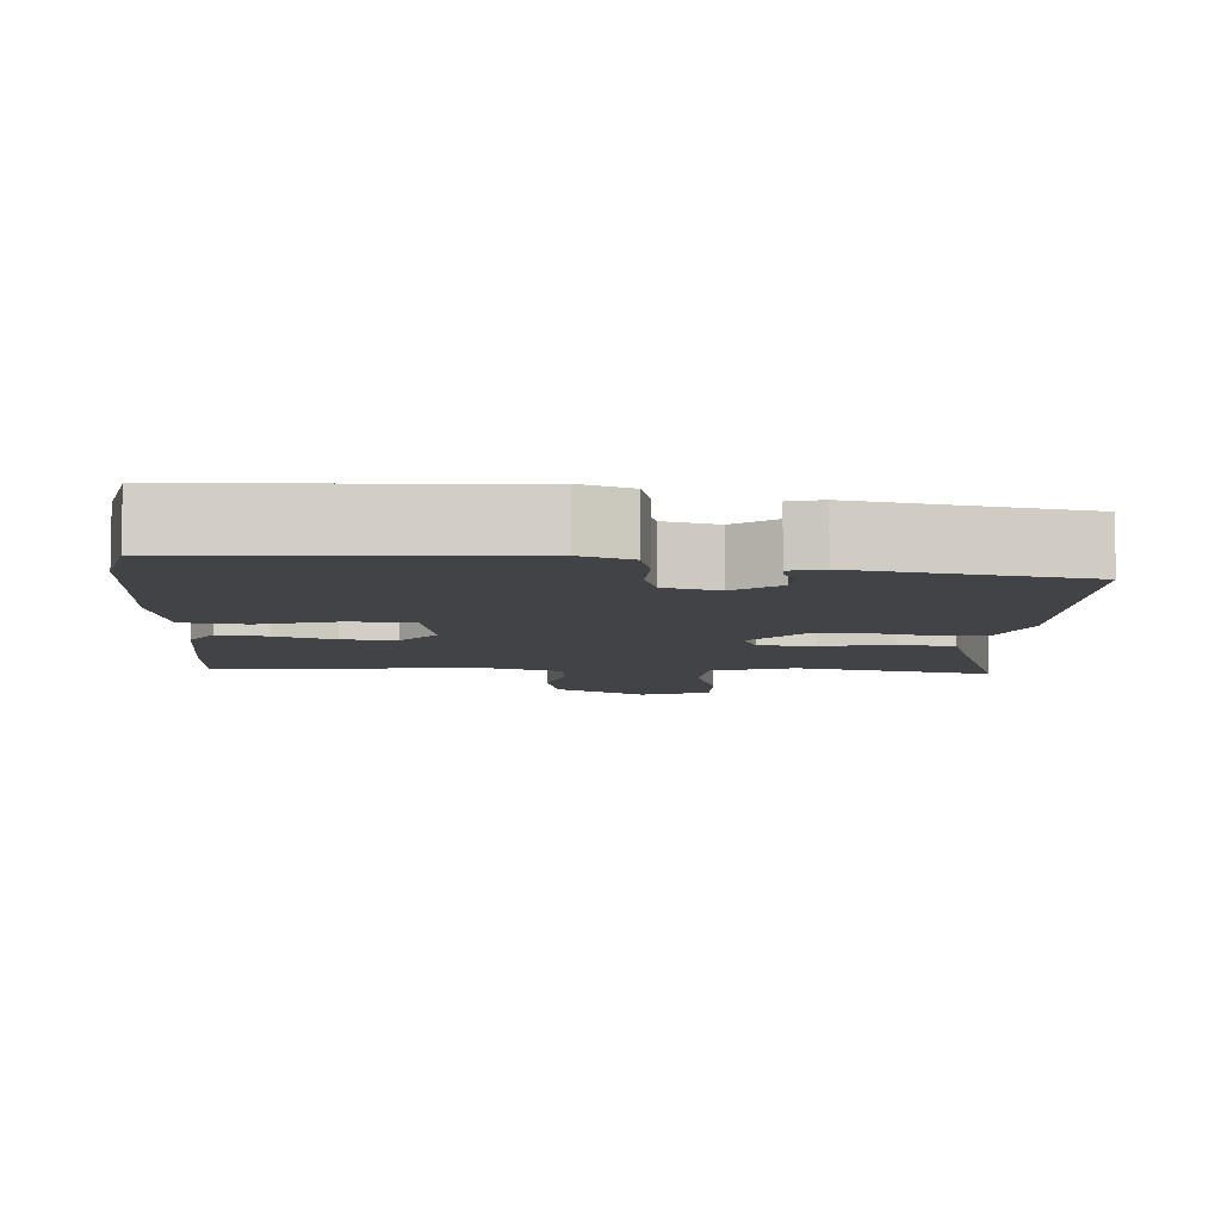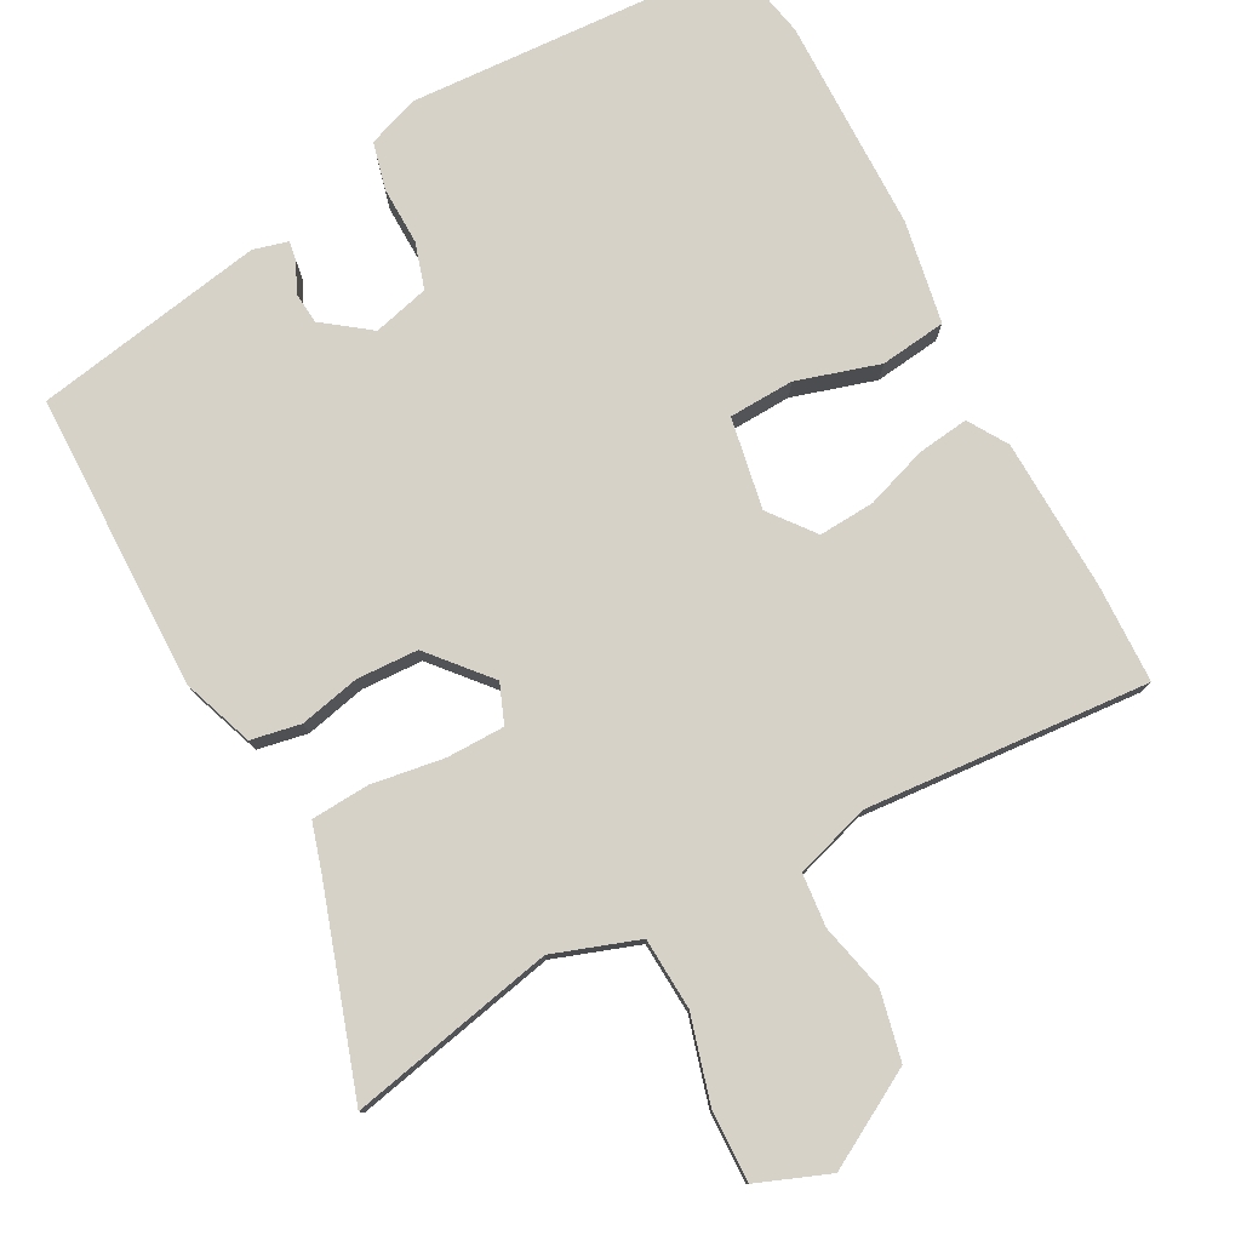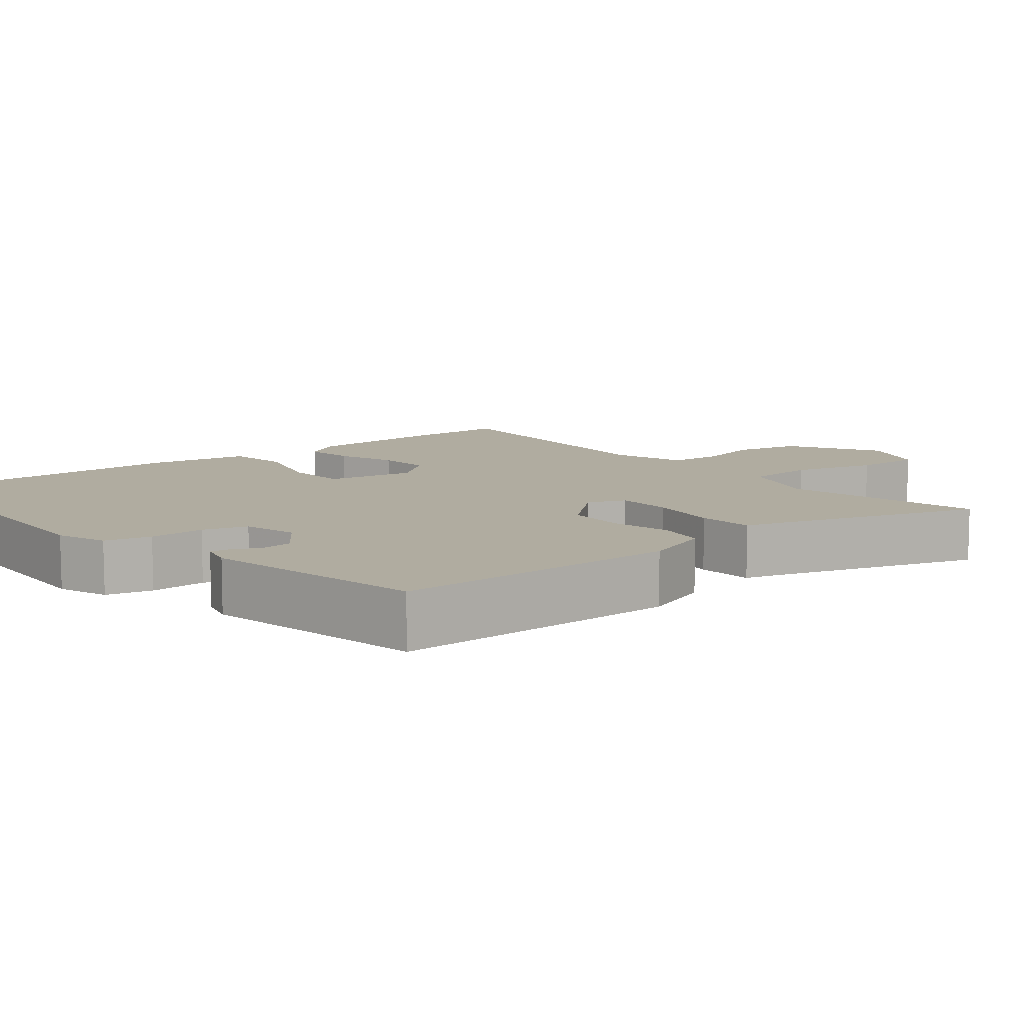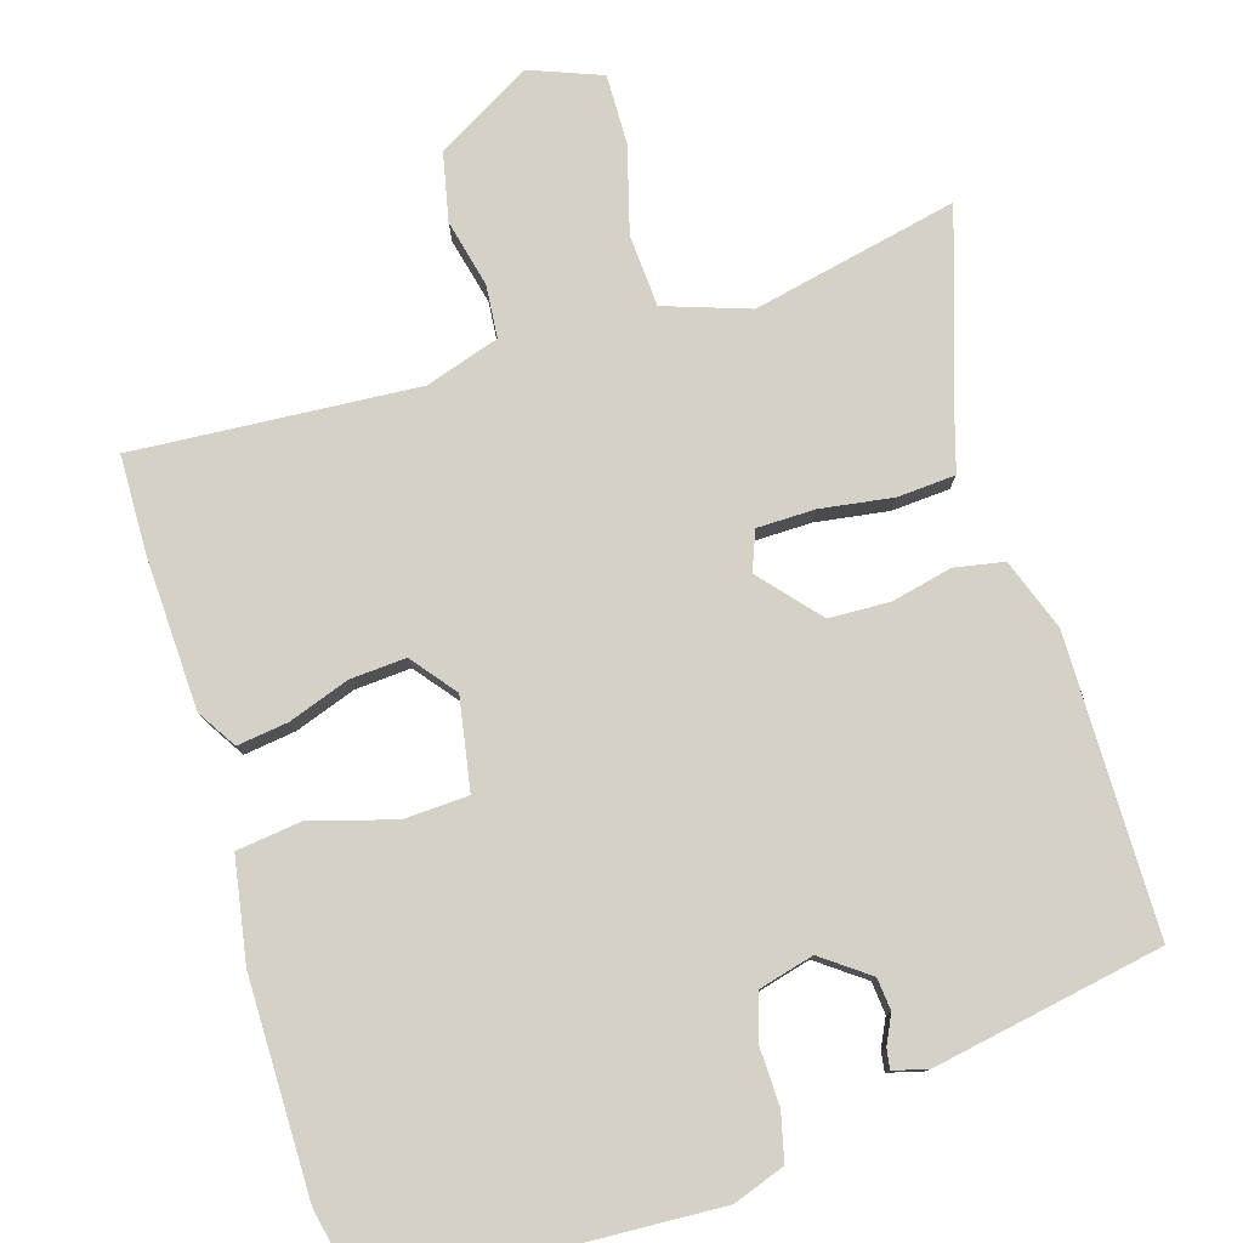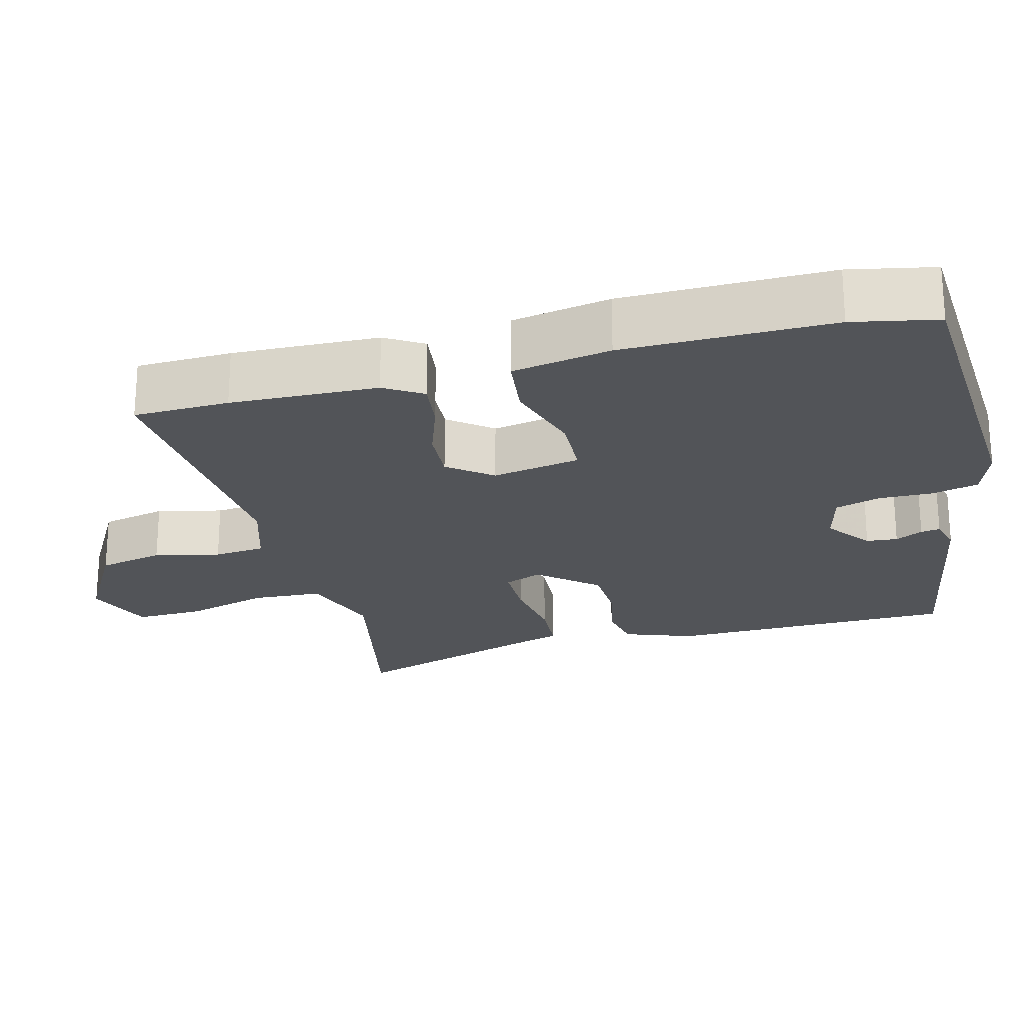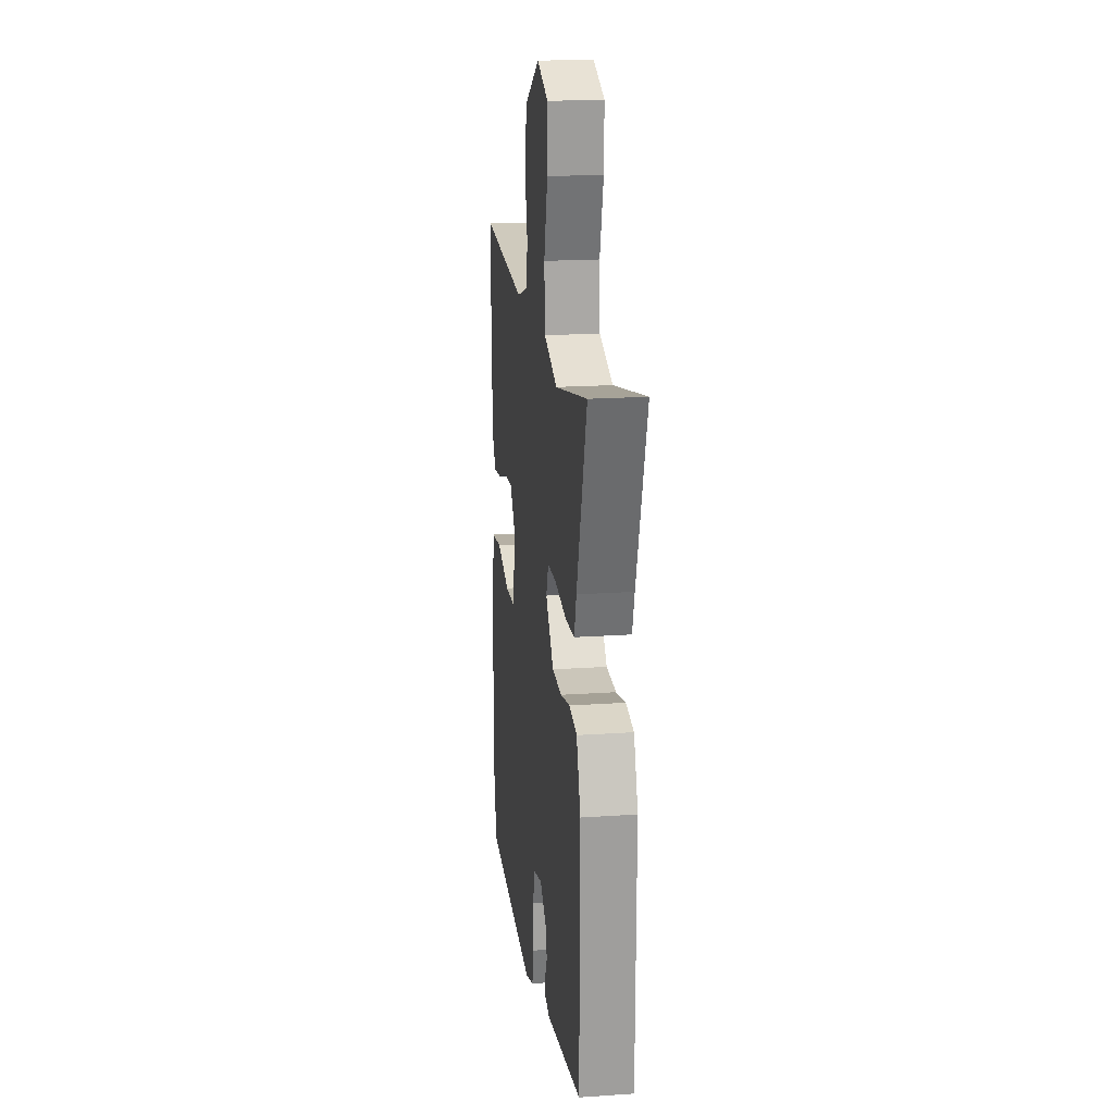
<metadata>
{"format":"obj","ext":"obj","renderer":"f3d","projection":"perspective","resolution":1024,"background":"white","views":[{"elev":-7.3,"azim":176.7,"up":"+Y"},{"elev":78.5,"azim":-27.9,"up":"+Y"},{"elev":9.9,"azim":-129.3,"up":"+Y"},{"elev":78.9,"azim":163.0,"up":"+Y"},{"elev":-22.9,"azim":105.0,"up":"+Y"},{"elev":19.0,"azim":-97.4,"up":"+Z"}]}
</metadata>
<code>
v -0.495 0.07 -0.405
v -0.498 0.07 -0.018
v -0.464 0.07 0.075
v -0.399 0.07 0.087
v -0.32 0.07 0.069
v -0.24 0.07 0.072
v -0.173 0.07 0.149
v -0.193 0.07 0.2
v -0.269 0.07 0.201
v -0.364 0.07 0.187
v -0.44 0.07 0.192
v -0.458 0.07 0.253
v -0.543 0.07 0.515
v -0.274 0.07 0.457
v -0.163 0.07 0.495
v -0.157 0.07 0.589
v -0.188 0.07 0.701
v -0.19 0.07 0.793
v -0.096 0.07 0.829
v 0.028 0.07 0.758
v 0.047 0.07 0.669
v 0.026 0.07 0.581
v 0.032 0.07 0.512
v 0.129 0.07 0.481
v 0.5 0.07 0.507
v 0.503 0.07 0.378
v 0.495 0.07 0.18
v 0.463 0.07 0.129
v 0.396 0.07 0.138
v 0.316 0.07 0.166
v 0.243 0.07 0.171
v 0.197 0.07 0.113
v 0.218 0.07 -0.006
v 0.303 0.07 -0.01
v 0.411 0.07 0.022
v 0.497 0.07 0.011
v 0.52 0.07 -0.122
v 0.521 0.07 -0.402
v 0.497 0.07 -0.516
v 0.066 0.07 -0.538
v -0.002 0.07 -0.514
v -0.017 0.07 -0.452
v -0.015 0.07 -0.377
v -0.033 0.07 -0.317
v -0.106 0.07 -0.298
v -0.167 0.07 -0.343
v -0.171 0.07 -0.385
v -0.153 0.07 -0.422
v -0.149 0.07 -0.448
v -0.194 0.07 -0.46
v -0.495 0 -0.405
v -0.498 0 -0.018
v -0.464 0 0.075
v -0.399 0 0.087
v -0.32 0 0.069
v -0.24 0 0.072
v -0.173 0 0.149
v -0.193 0 0.2
v -0.269 0 0.201
v -0.364 0 0.187
v -0.44 0 0.192
v -0.458 0 0.253
v -0.543 0 0.515
v -0.274 0 0.457
v -0.163 0 0.495
v -0.157 0 0.589
v -0.188 0 0.701
v -0.19 0 0.793
v -0.096 0 0.829
v 0.028 0 0.758
v 0.047 0 0.669
v 0.026 0 0.581
v 0.032 0 0.512
v 0.129 0 0.481
v 0.5 0 0.507
v 0.503 0 0.378
v 0.495 0 0.18
v 0.463 0 0.129
v 0.396 0 0.138
v 0.316 0 0.166
v 0.243 0 0.171
v 0.197 0 0.113
v 0.218 0 -0.006
v 0.303 0 -0.01
v 0.411 0 0.022
v 0.497 0 0.011
v 0.52 0 -0.122
v 0.521 0 -0.402
v 0.497 0 -0.516
v 0.066 0 -0.538
v -0.002 0 -0.514
v -0.017 0 -0.452
v -0.015 0 -0.377
v -0.033 0 -0.317
v -0.106 0 -0.298
v -0.167 0 -0.343
v -0.171 0 -0.385
v -0.153 0 -0.422
v -0.149 0 -0.448
v -0.194 0 -0.46
f 47 48 49 50
f 46 47 50 1
f 45 46 1 2
f 44 45 2 3
f 40 41 42 43
f 40 43 44
f 39 40 44
f 34 35 36 37
f 33 34 37 38
f 27 28 29 30
f 27 30 31
f 24 25 26 27
f 23 24 27 31
f 19 20 21 22
f 19 22 23
f 16 17 18 19
f 15 16 19 23
f 14 15 23 31
f 12 13 14 31
f 9 10 11 12
f 8 9 12
f 44 3 4 5
f 44 5 6
f 33 38 39 44
f 32 33 44 6
f 31 32 6 7
f 8 12 31
f 7 8 31
f 100 99 98 97
f 51 100 97 96
f 52 51 96 95
f 53 52 95 94
f 93 92 91 90
f 94 93 90
f 94 90 89
f 87 86 85 84
f 88 87 84 83
f 80 79 78 77
f 81 80 77
f 77 76 75 74
f 81 77 74 73
f 72 71 70 69
f 73 72 69
f 69 68 67 66
f 73 69 66 65
f 81 73 65 64
f 81 64 63 62
f 62 61 60 59
f 62 59 58
f 55 54 53 94
f 56 55 94
f 94 89 88 83
f 56 94 83 82
f 57 56 82 81
f 81 62 58
f 81 58 57
f 1 51 52 2
f 2 52 53 3
f 3 53 54 4
f 4 54 55 5
f 5 55 56 6
f 6 56 57 7
f 7 57 58 8
f 8 58 59 9
f 9 59 60 10
f 10 60 61 11
f 11 61 62 12
f 12 62 63 13
f 13 63 64 14
f 14 64 65 15
f 15 65 66 16
f 16 66 67 17
f 17 67 68 18
f 18 68 69 19
f 19 69 70 20
f 20 70 71 21
f 21 71 72 22
f 22 72 73 23
f 23 73 74 24
f 24 74 75 25
f 25 75 76 26
f 26 76 77 27
f 27 77 78 28
f 28 78 79 29
f 29 79 80 30
f 30 80 81 31
f 31 81 82 32
f 32 82 83 33
f 33 83 84 34
f 34 84 85 35
f 35 85 86 36
f 36 86 87 37
f 37 87 88 38
f 38 88 89 39
f 39 89 90 40
f 40 90 91 41
f 41 91 92 42
f 42 92 93 43
f 43 93 94 44
f 44 94 95 45
f 45 95 96 46
f 46 96 97 47
f 47 97 98 48
f 48 98 99 49
f 49 99 100 50
f 50 100 51 1

</code>
